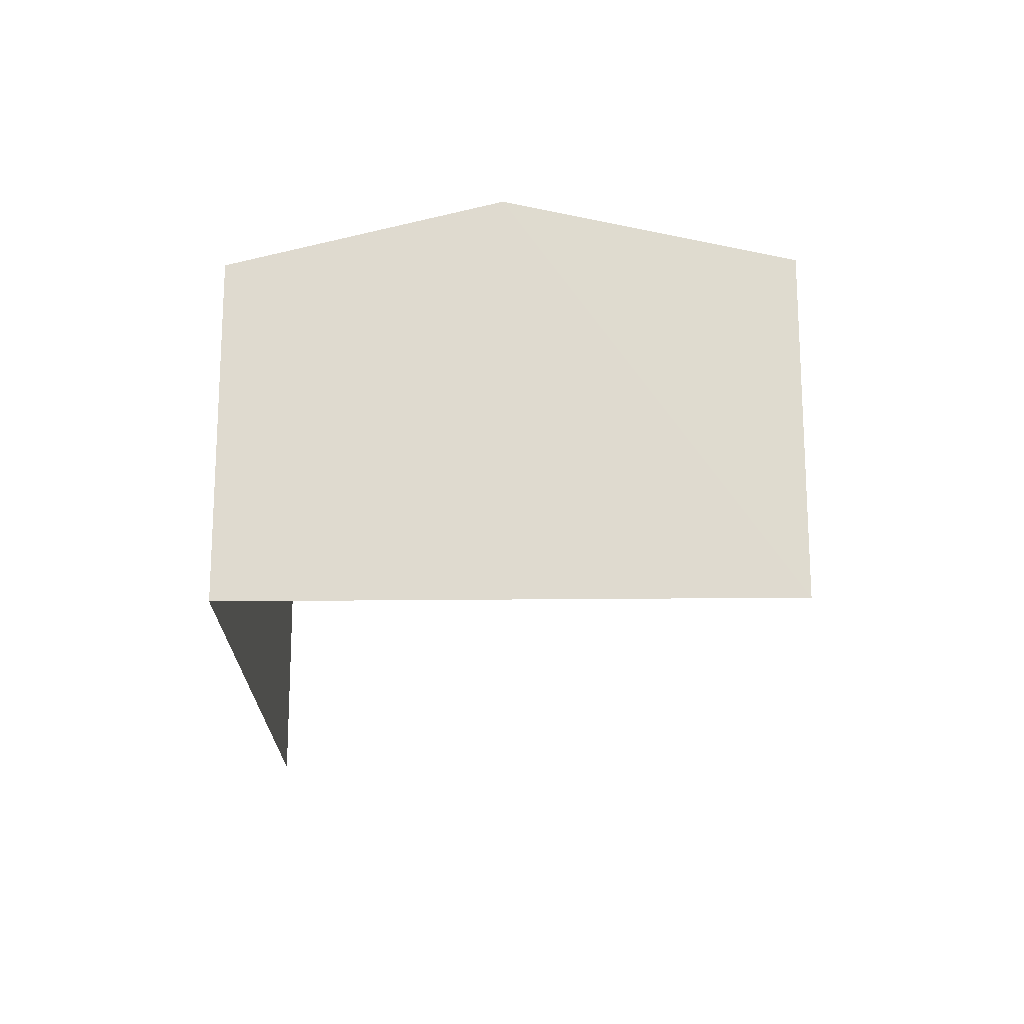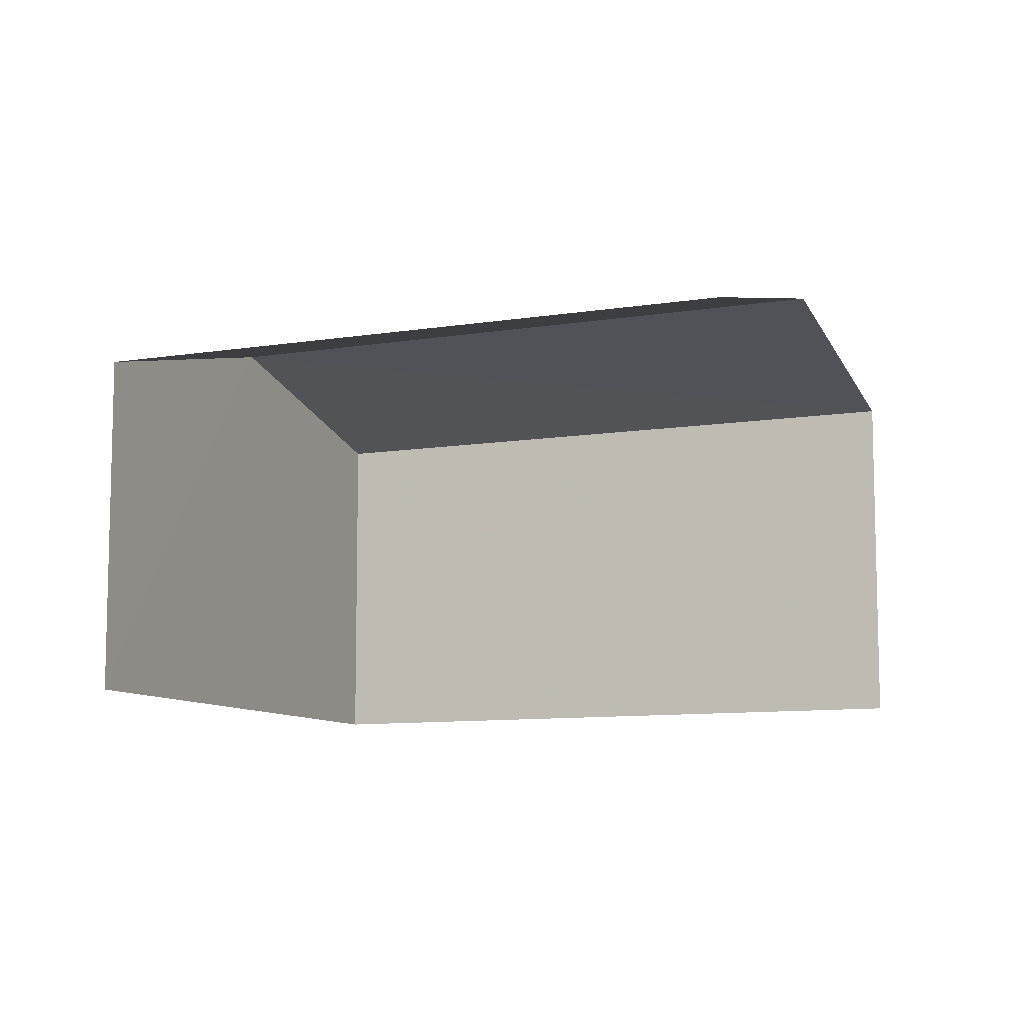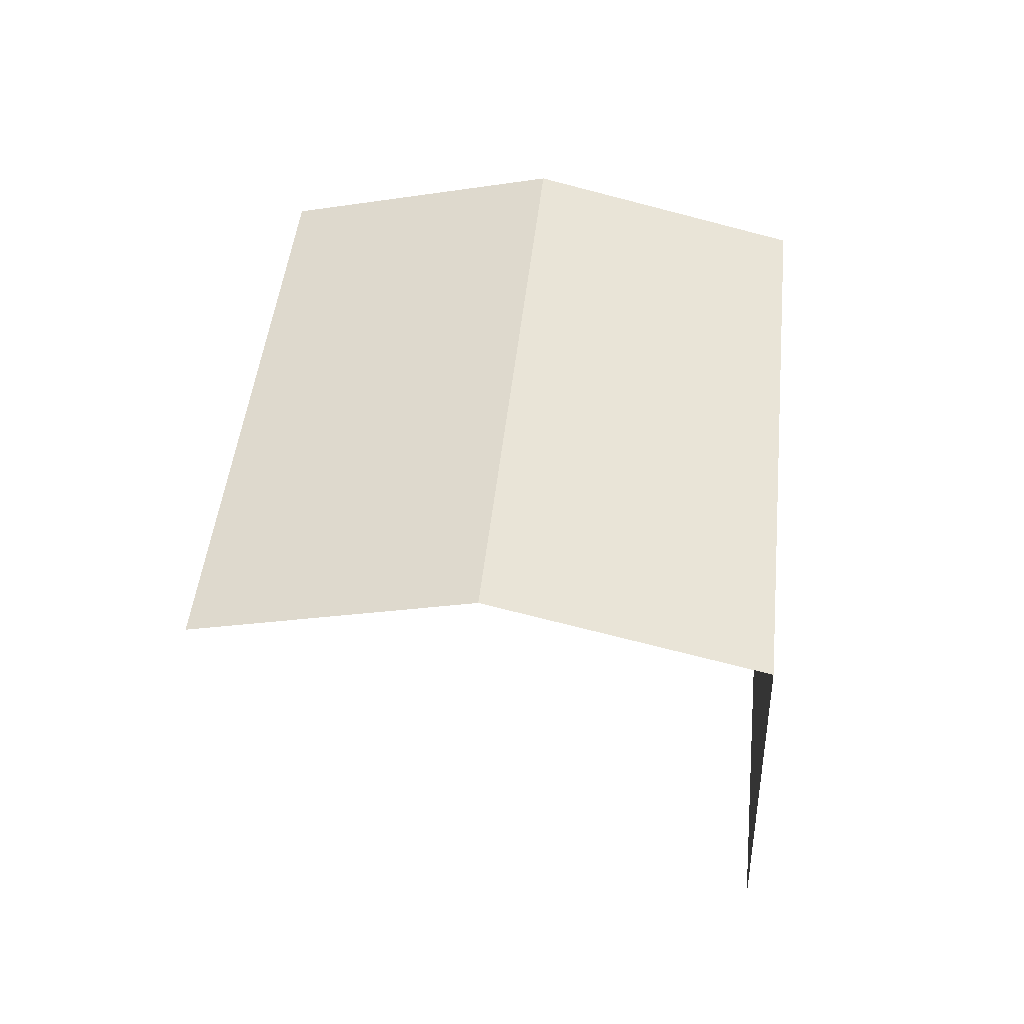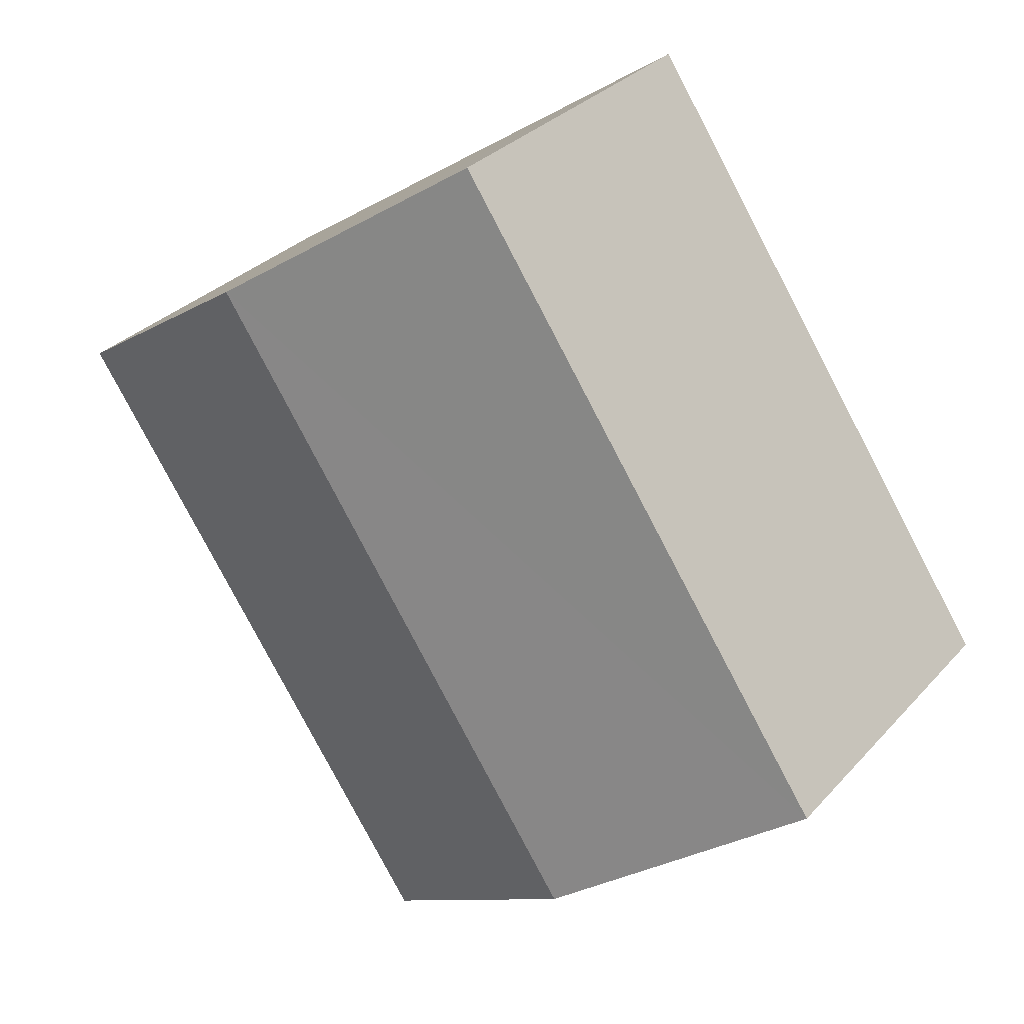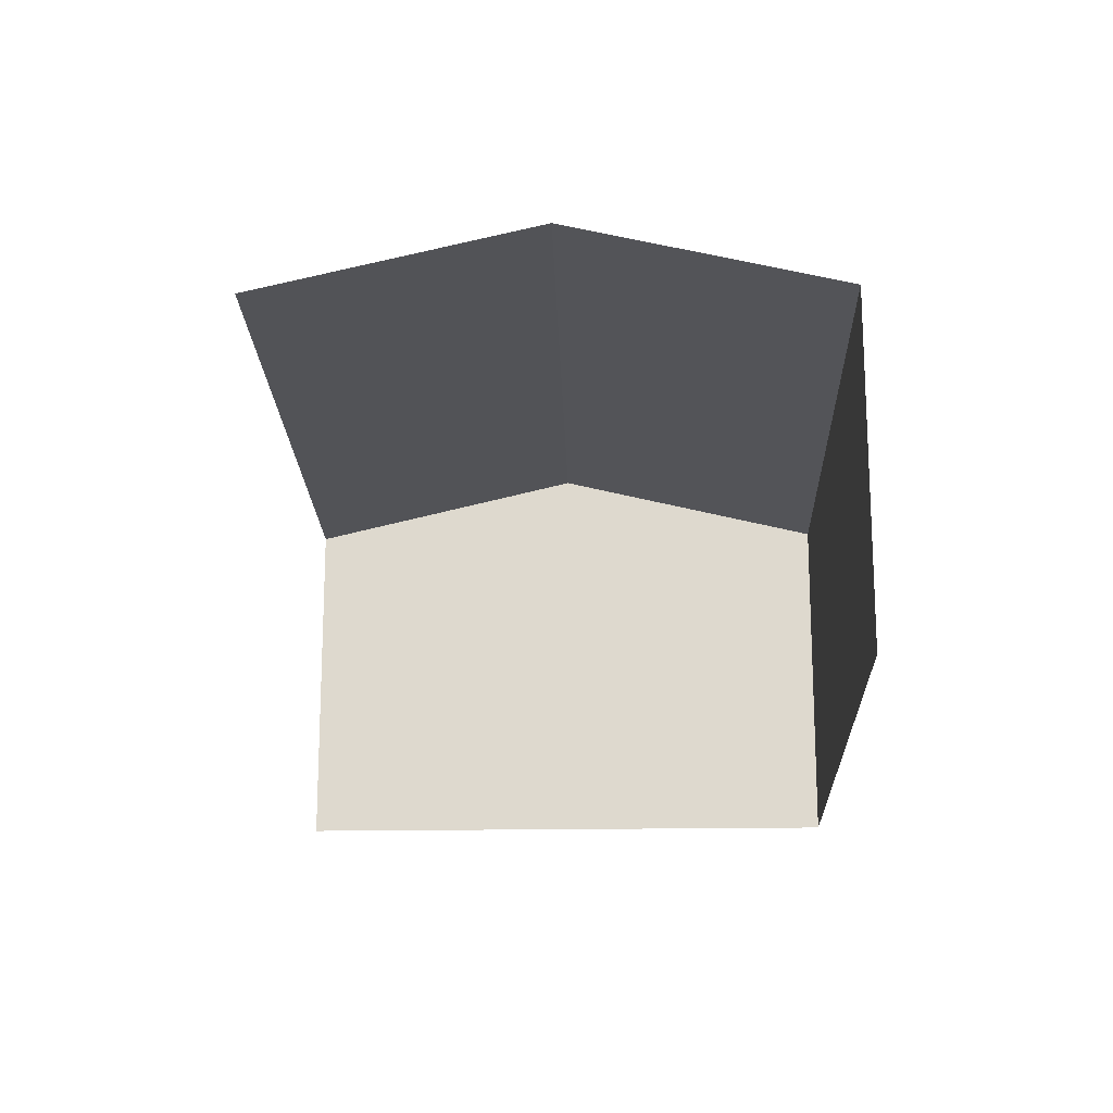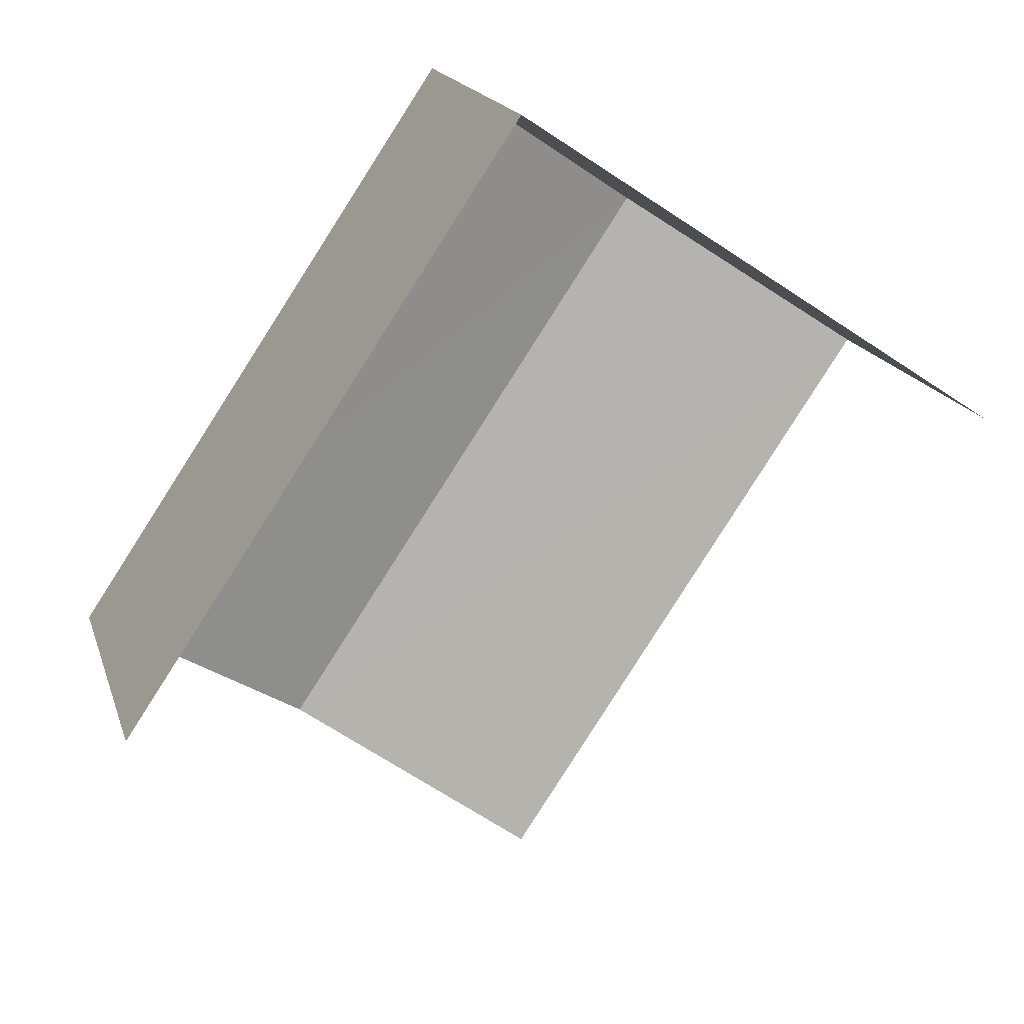
<metadata>
{"format":"obj","ext":"obj","renderer":"f3d","projection":"perspective","resolution":1024,"background":"white","views":[{"elev":-19.7,"azim":-145.1,"up":"+Z"},{"elev":-9.4,"azim":-32.8,"up":"+Z"},{"elev":44.3,"azim":39.6,"up":"+Z"},{"elev":30.6,"azim":33.7,"up":"+Y"},{"elev":-19.0,"azim":35.6,"up":"+Z"},{"elev":17.4,"azim":164.9,"up":"+Y"}]}
</metadata>
<code>
v -2.236e+05 -1.285e+05 14.86
v -2.236e+05 -1.284e+05 14.86
v -2.236e+05 -1.285e+05 14.86
v -2.236e+05 -1.285e+05 14.86
v -2.236e+05 -1.285e+05 17.06
v -2.236e+05 -1.284e+05 17.06
v -2.236e+05 -1.285e+05 17.49
v -2.236e+05 -1.285e+05 17.49
v -2.236e+05 -1.285e+05 17.06
v -2.236e+05 -1.285e+05 17.06
f 1 2 3
f 4 1 3
f 9 1 4
f 10 9 4
f 10 4 8
f 4 3 8
f 3 5 8
f 5 6 7
f 8 5 7
f 9 10 8
f 7 9 8
f 5 3 2
f 6 5 2
f 6 2 7
f 2 1 7
f 1 9 7

</code>
